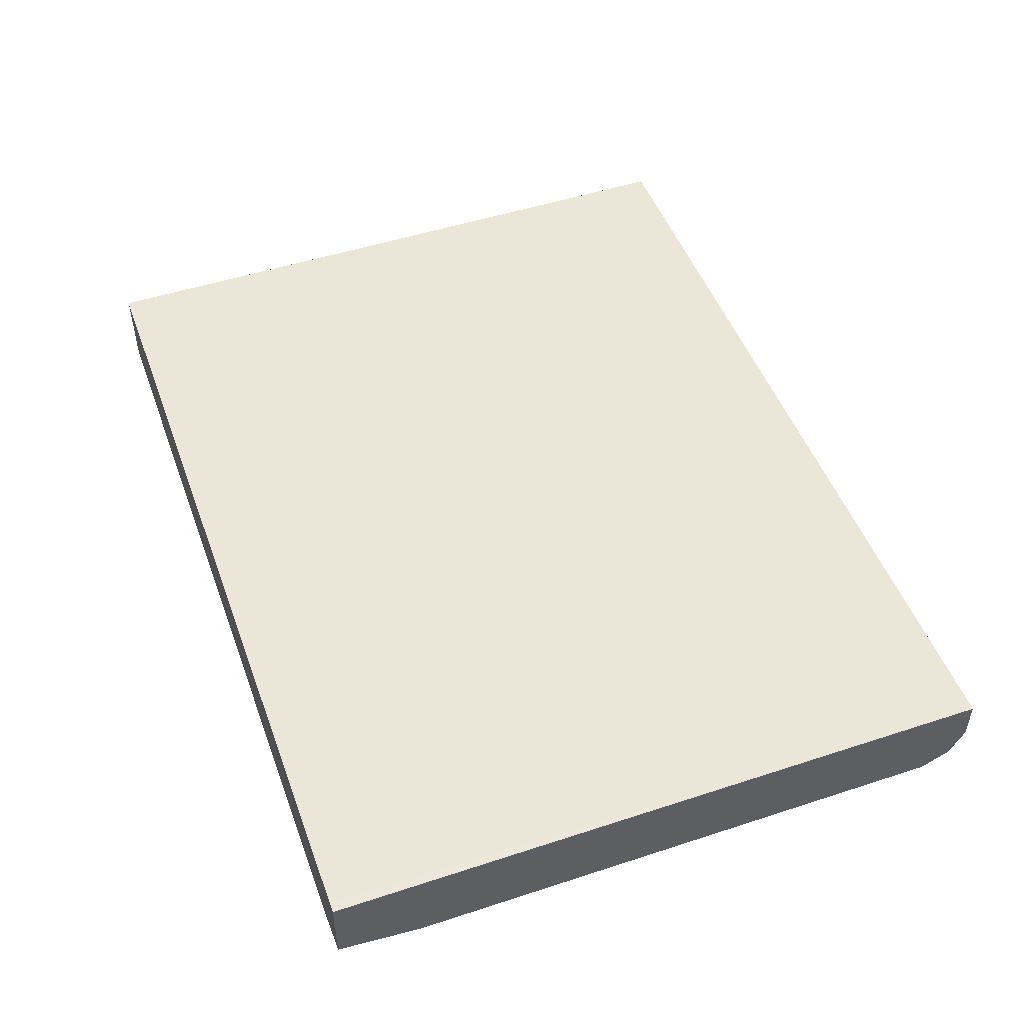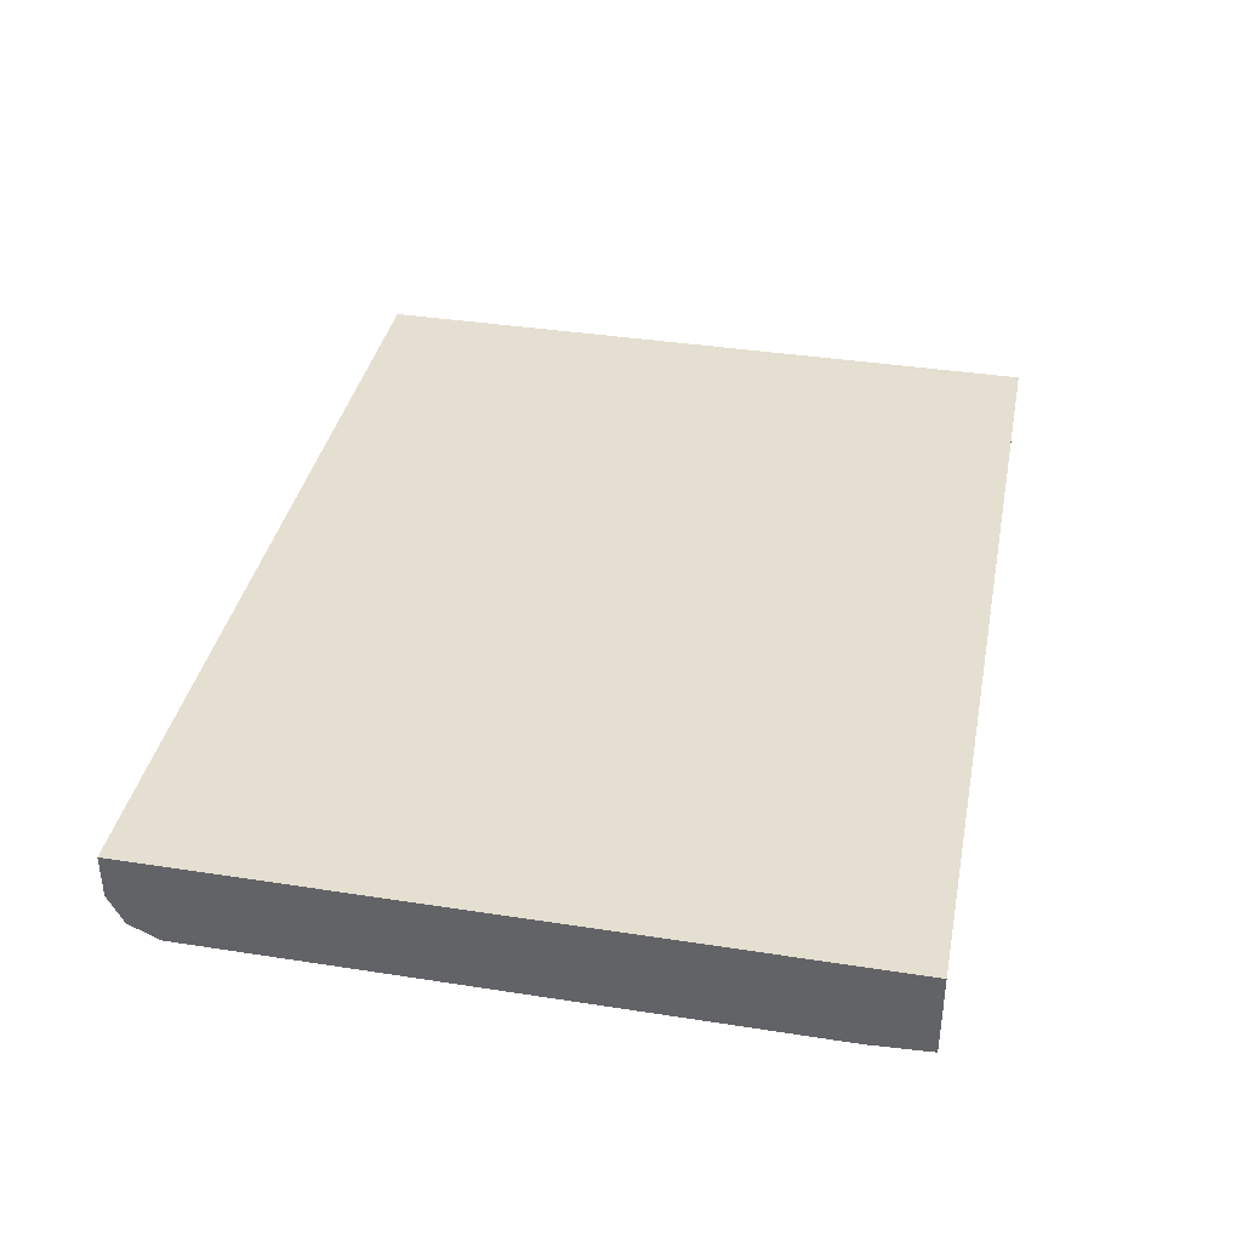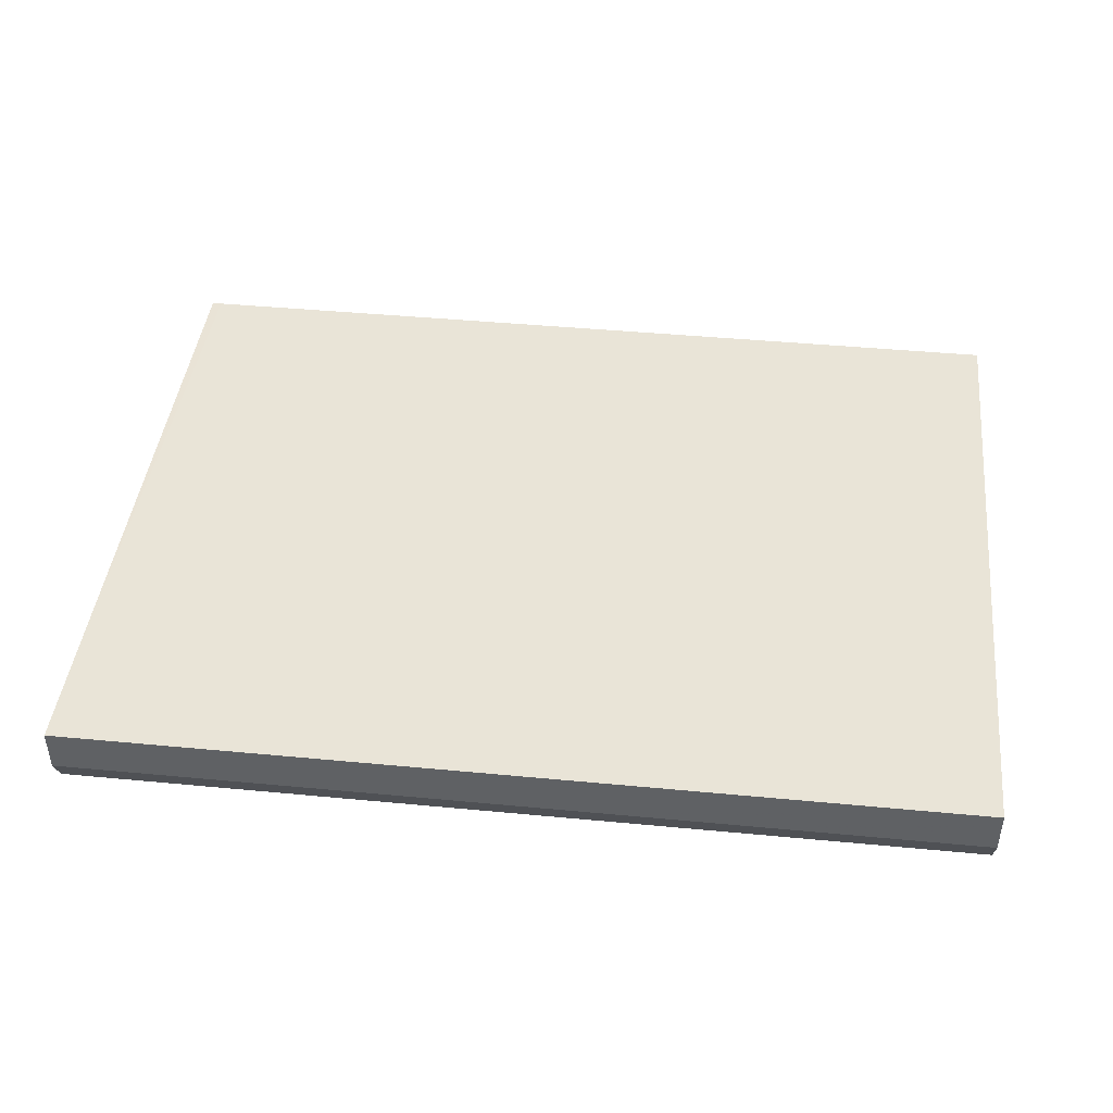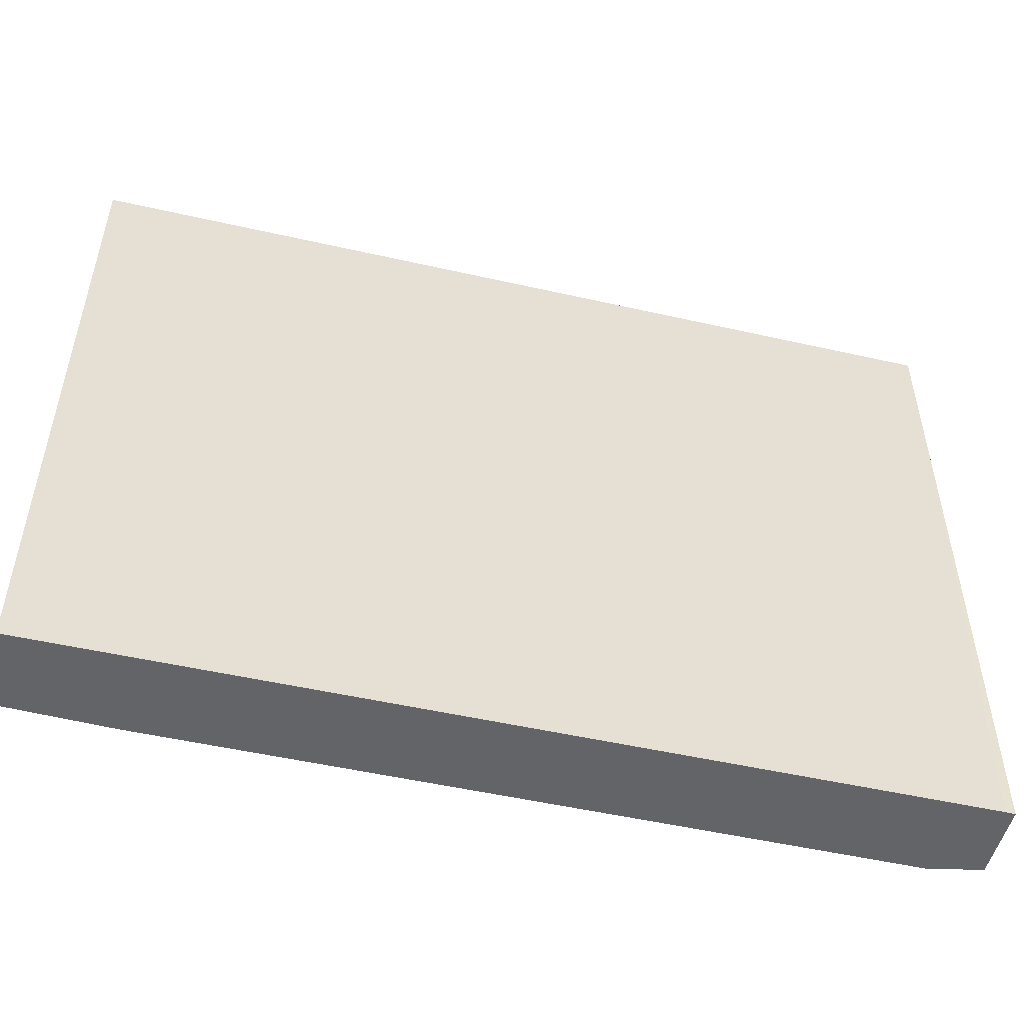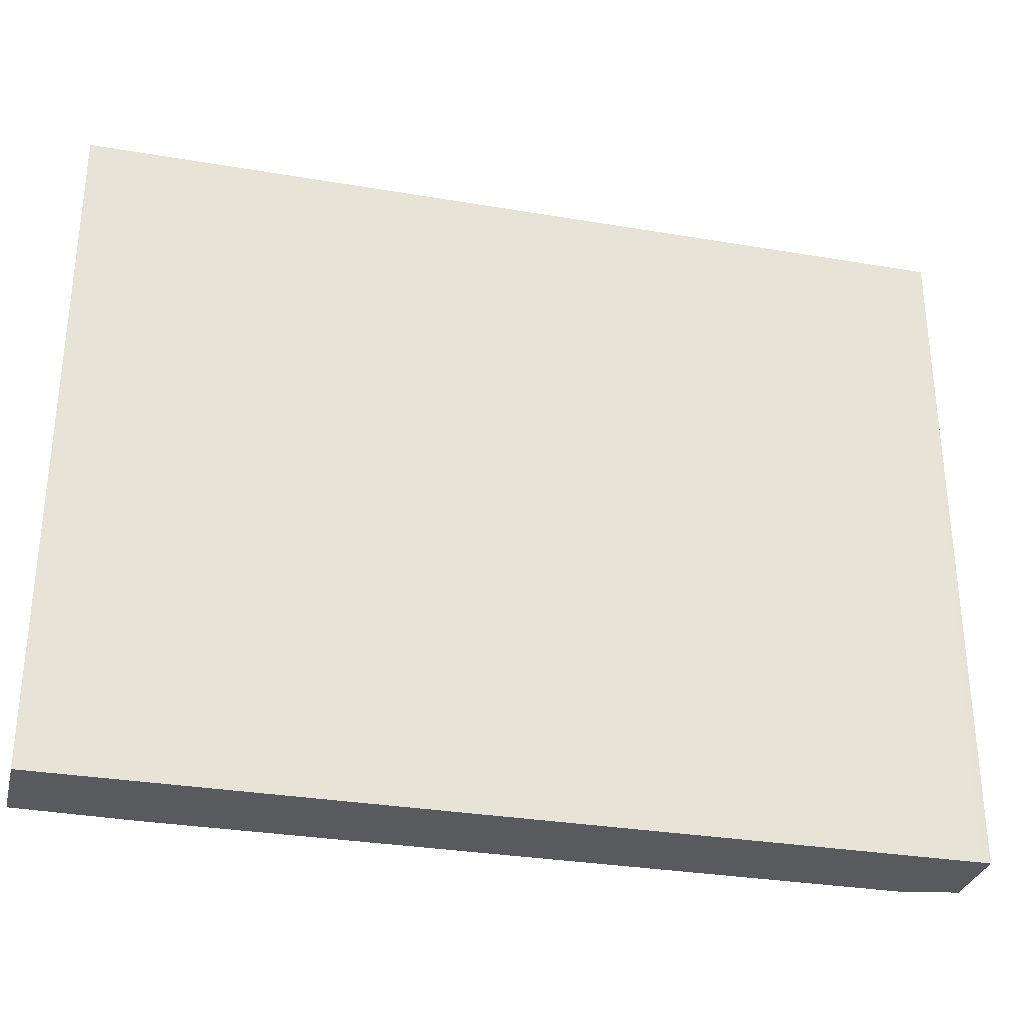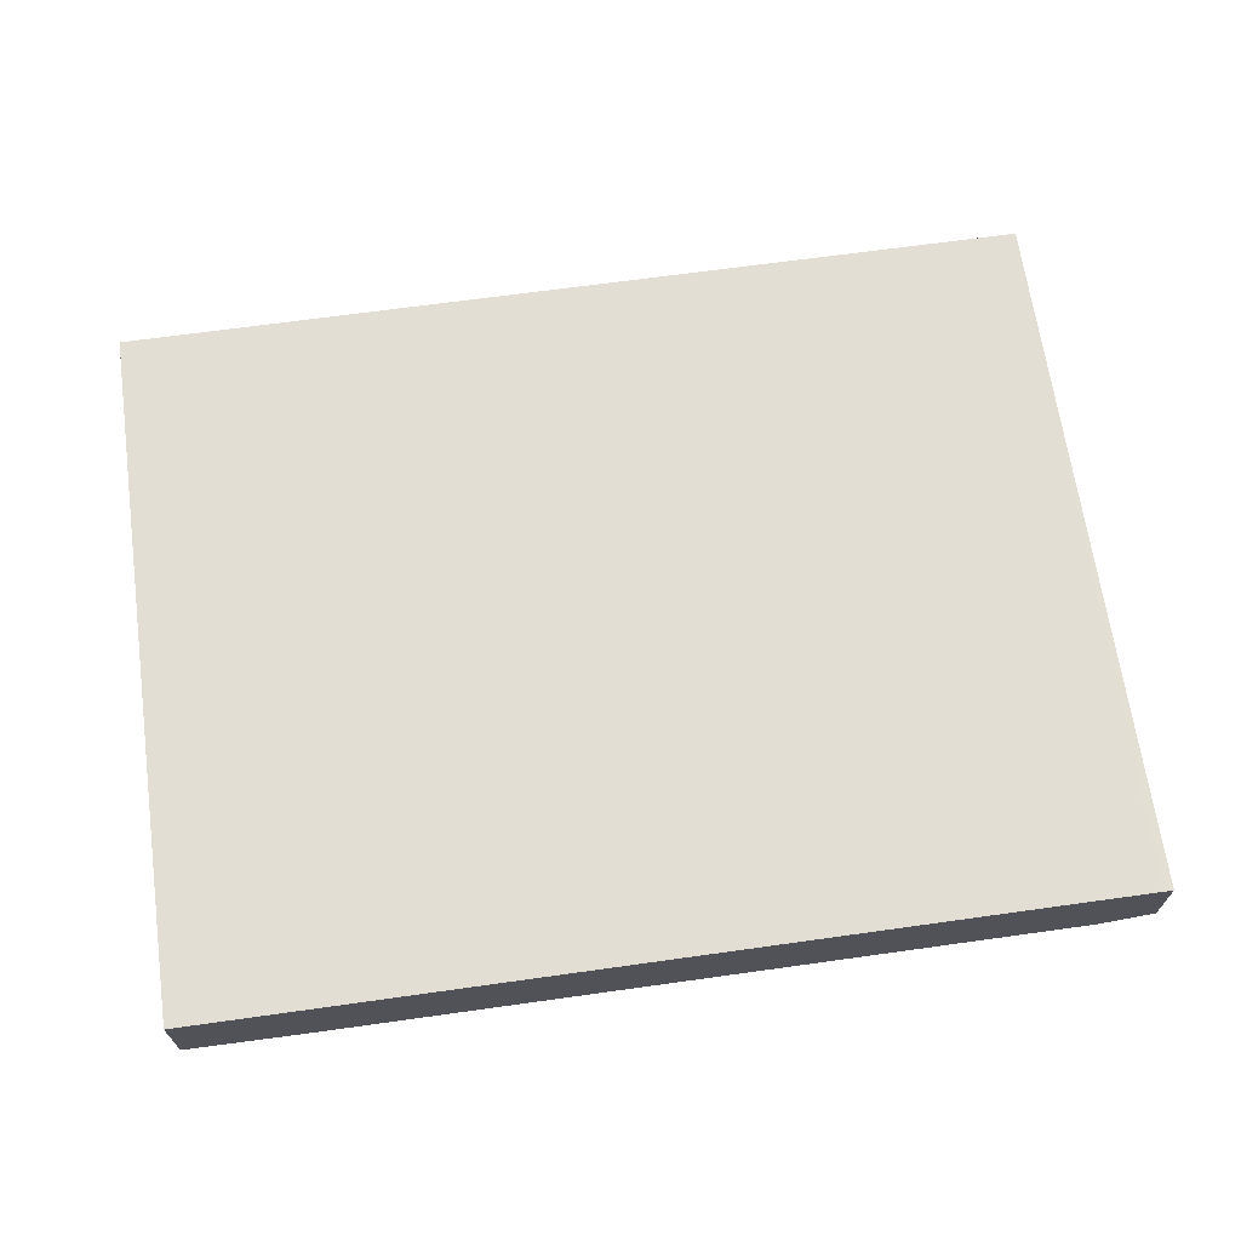
<metadata>
{"format":"obj","ext":"obj","renderer":"f3d","projection":"perspective","resolution":1024,"background":"white","views":[{"elev":49.4,"azim":70.1,"up":"+Z"},{"elev":37.4,"azim":-78.7,"up":"+Z"},{"elev":43.4,"azim":-173.6,"up":"+Z"},{"elev":-51.1,"azim":-13.9,"up":"+Y"},{"elev":-31.1,"azim":-13.6,"up":"+Y"},{"elev":67.2,"azim":-8.0,"up":"+Z"}]}
</metadata>
<code>
v -0.3195 -0.07655 -0.2881
v -0.3195 0.1731 -0.288
v -0.3195 -0.07655 -0.3251
v 0.0002346 -0.07655 -0.288
v -0.3195 0.2305 -0.288
v -0.3195 -0.05054 -0.3266
v -0.2689 -0.07655 -0.3266
v 0.07655 -0.07655 -0.288
v -0.3195 0.2305 -0.3074
v 0.08094 0.2305 -0.288
v -0.3195 0.2113 -0.3266
v 0.05762 -0.07655 -0.3266
v 0.08094 -0.07655 -0.2881
v 0.08094 0.1731 -0.288
v -0.3195 0.227 -0.3144
v 0.08094 0.2305 -0.3074
v -0.3195 0.2184 -0.323
v 0.08094 0.2154 -0.3245
v 0.08094 0.2113 -0.3266
v 0.08094 -0.0384 -0.3266
v 0.07416 -0.07655 -0.3231
v 0.08094 -0.07655 -0.3216
v -0.3195 0.2241 -0.3202
v 0.08094 0.2241 -0.3202
f 9 16 15
f 10 13 22
f 10 14 13
f 8 13 14
f 6 11 19
f 6 20 12
f 6 19 20
f 10 22 20
f 6 12 7
f 10 20 19
f 17 23 24
f 10 19 18
f 10 18 24
f 10 24 16
f 11 17 18
f 11 18 19
f 12 20 21
f 15 16 24
f 15 24 23
f 17 24 18
f 20 22 21
f 5 16 9
f 1 12 21
f 3 6 7
f 5 10 16
f 1 2 5
f 1 9 15
f 1 15 23
f 1 23 17
f 1 17 11
f 1 11 6
f 1 6 3
f 1 3 7
f 1 5 9
f 1 21 22
f 1 7 12
f 2 8 14
f 2 4 8
f 2 14 10
f 1 8 4
f 1 13 8
f 1 22 13
f 1 4 2
f 2 10 5

</code>
